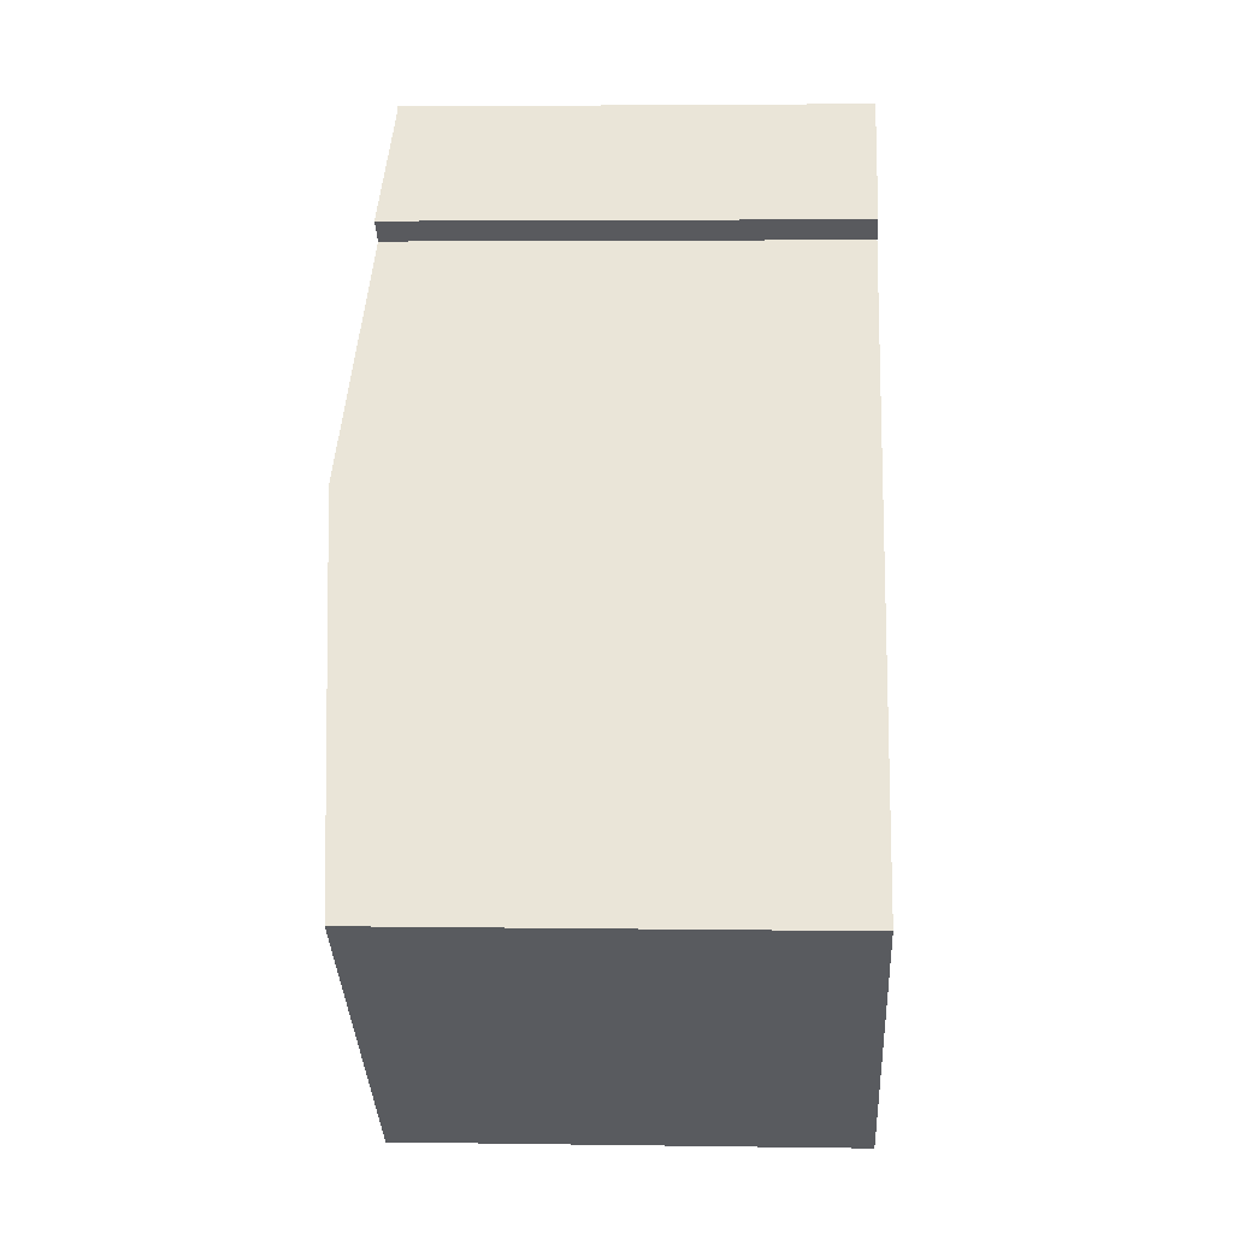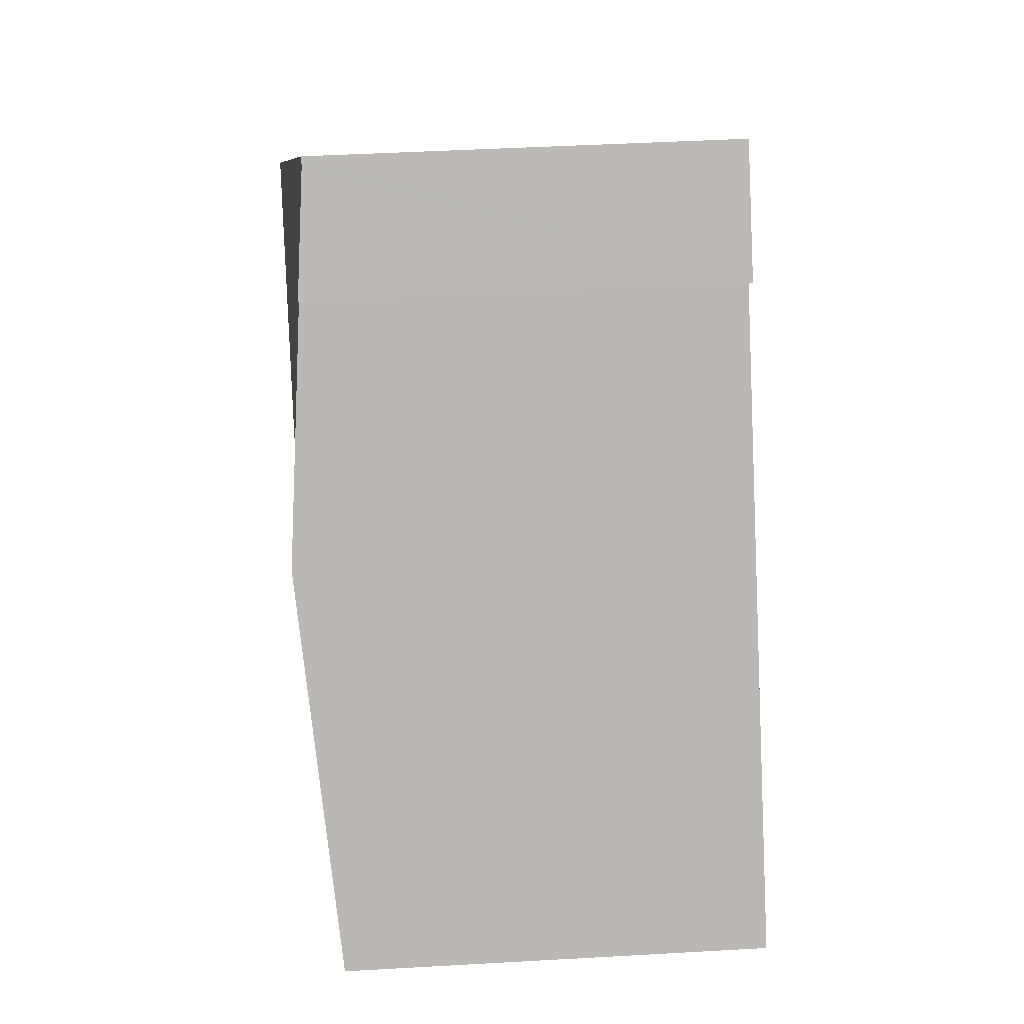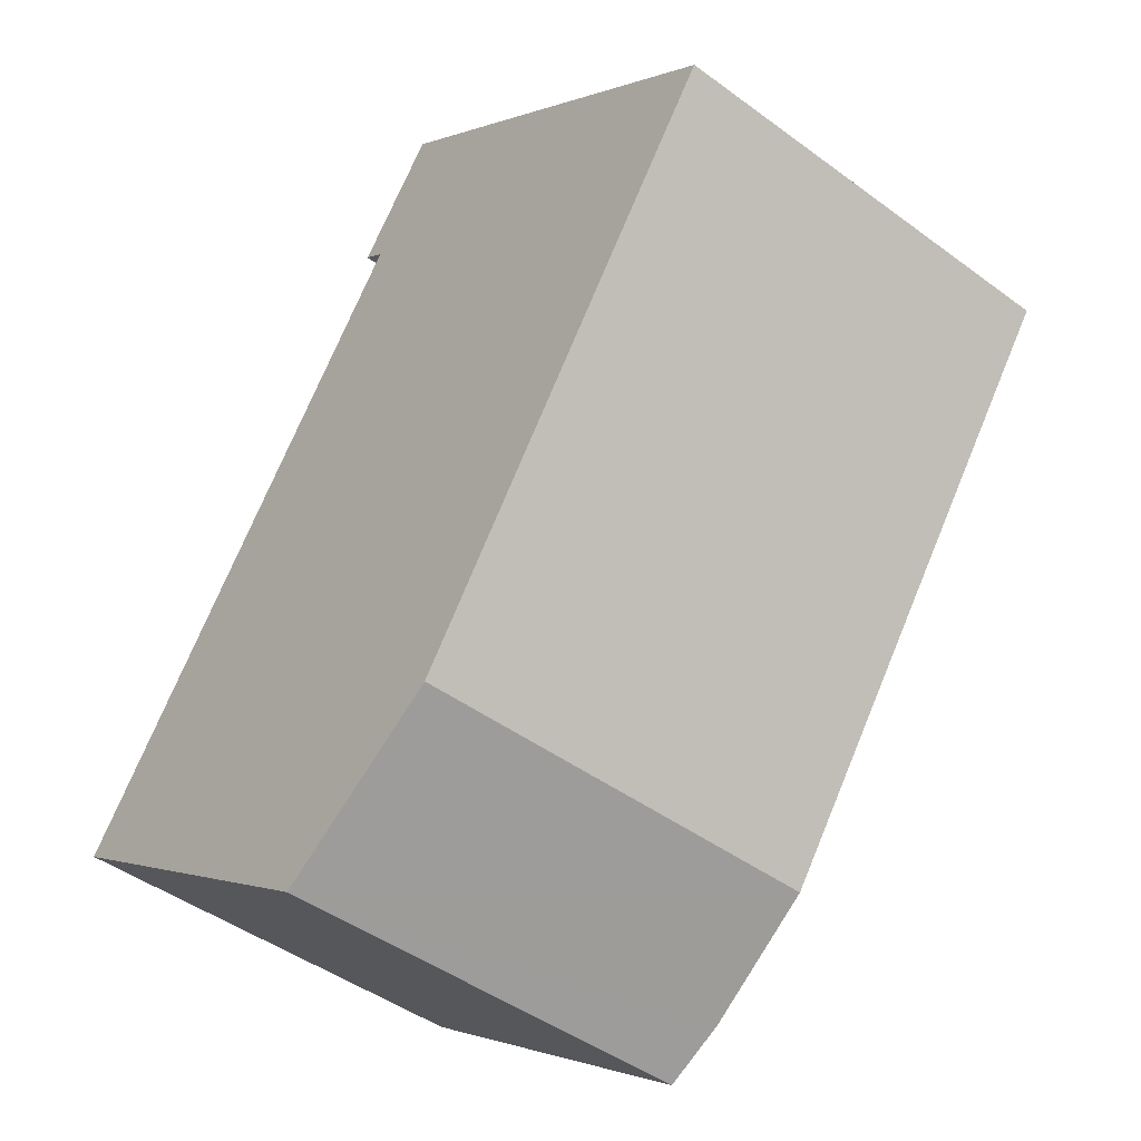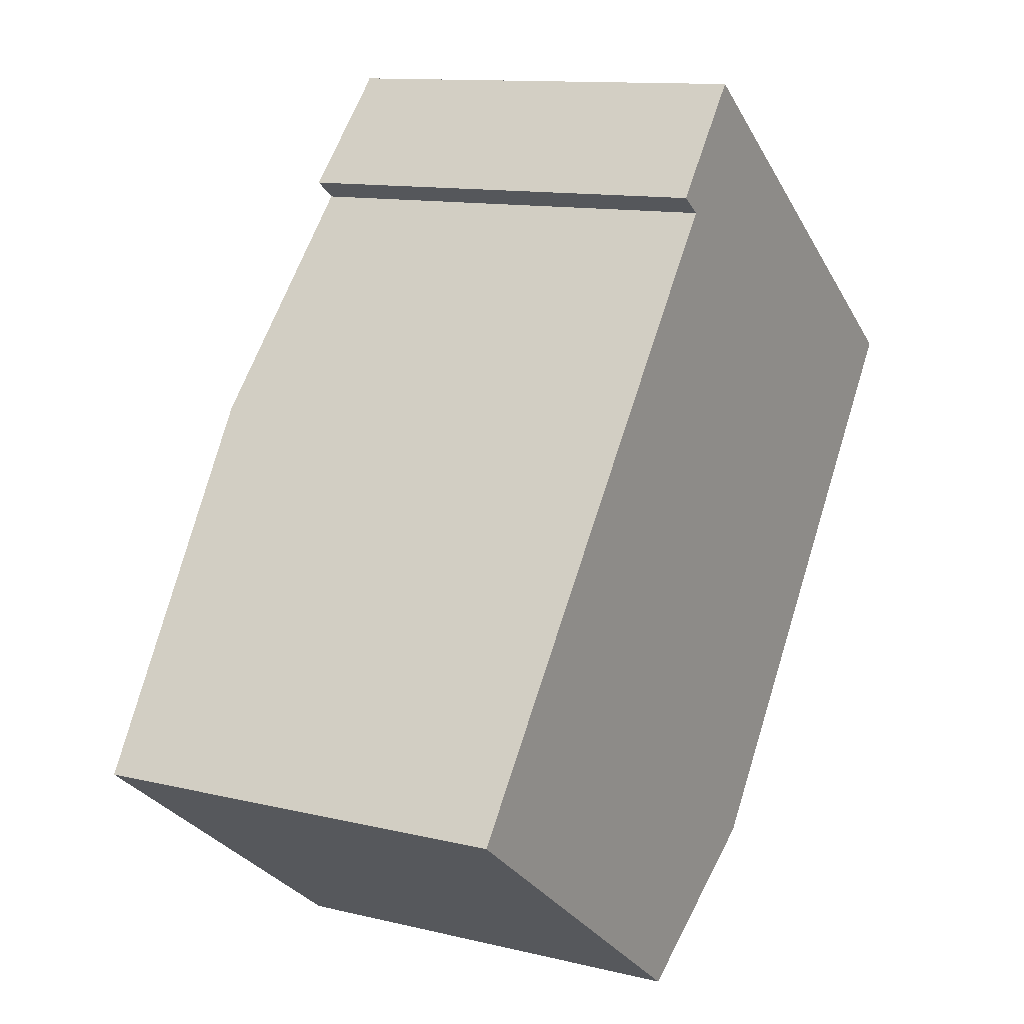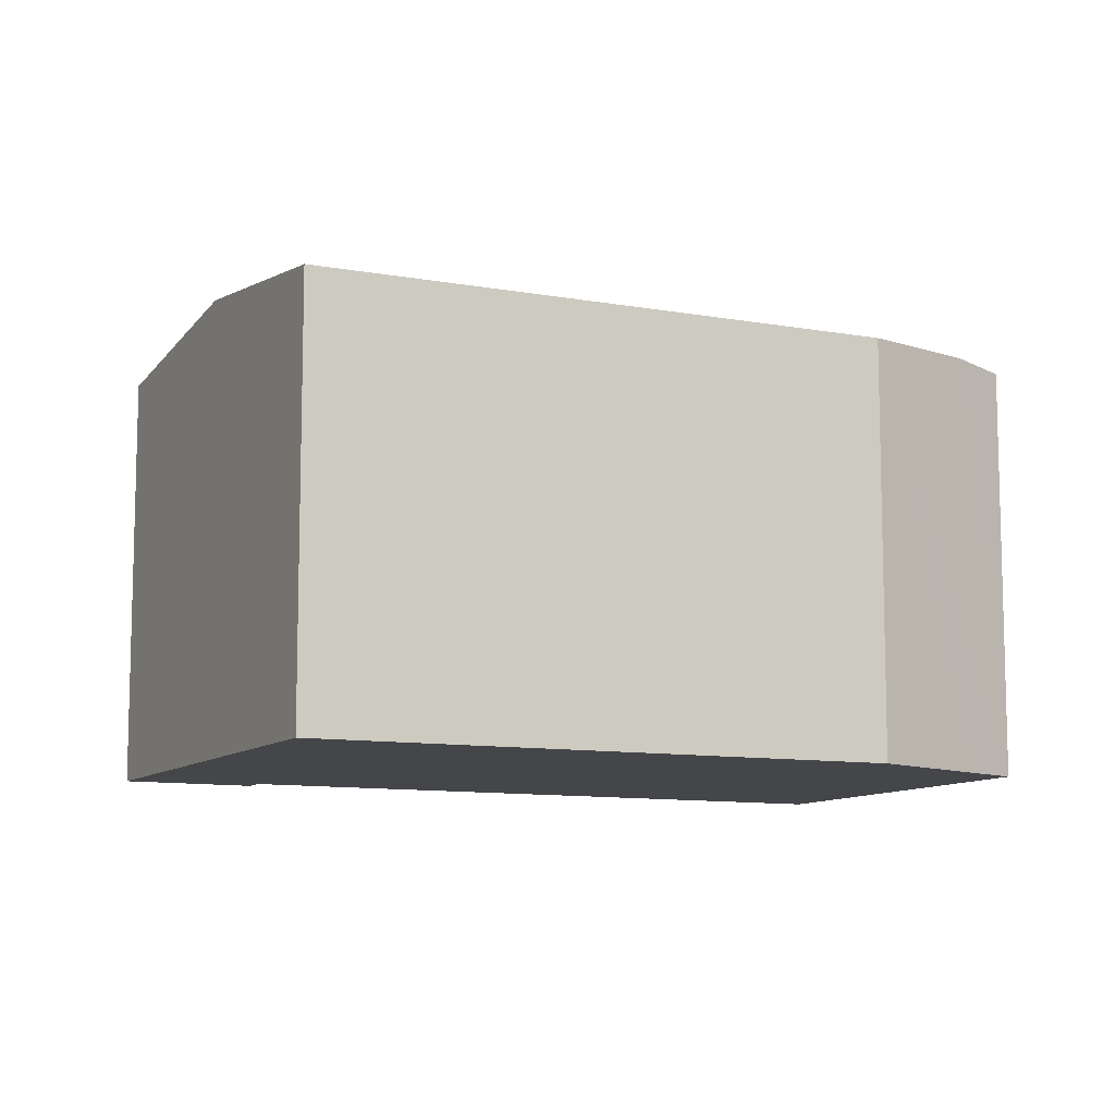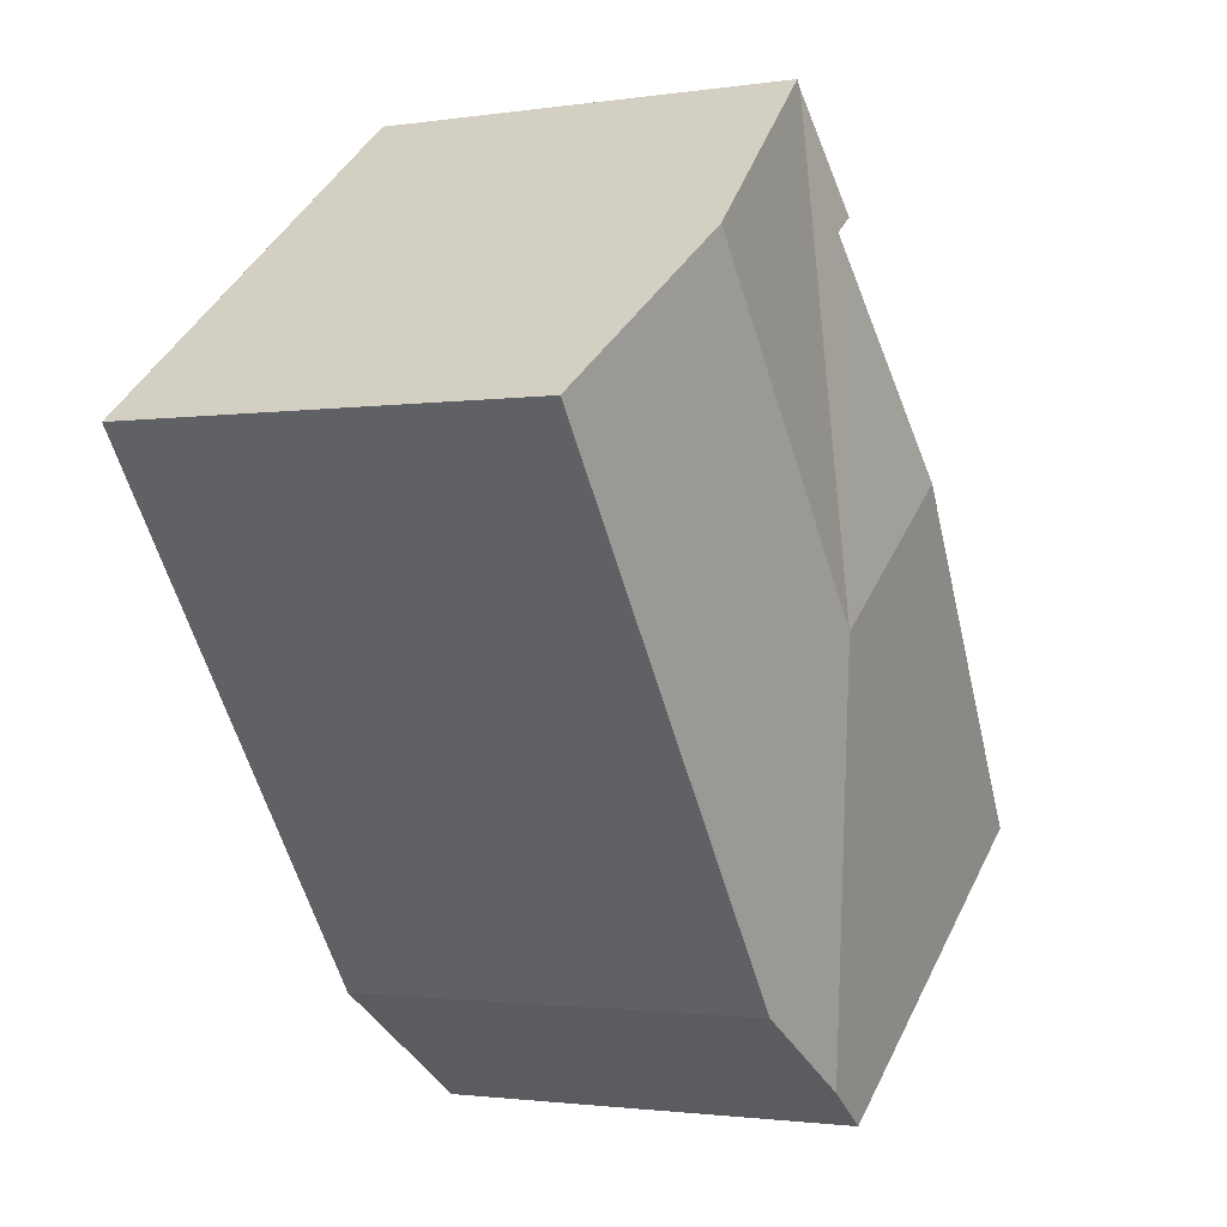
<metadata>
{"format":"obj","ext":"obj","renderer":"f3d","projection":"perspective","resolution":1024,"background":"white","views":[{"elev":3.7,"azim":-87.0,"up":"+Z"},{"elev":44.6,"azim":-93.8,"up":"+Z"},{"elev":-45.2,"azim":49.5,"up":"+Z"},{"elev":11.7,"azim":-59.6,"up":"+Z"},{"elev":-9.9,"azim":101.1,"up":"+Y"},{"elev":-1.6,"azim":119.2,"up":"+Z"}]}
</metadata>
<code>
v  5.255 3.59 3.966
v  3.612 3.349 5.128
v  3.657 3.349 5.186
v  3.359 3.59 1.466
v  4.075 3.338 -1.077
v  6.827 3.353 2.765
v  3.142 3.383 -1.674
v  0 3.338 2.044e-16
v  2.696 3.344 -1.96
v  1.928 3.59 2.558
v  3.175 3.427 4.212
v  2.996 3.428 4.339
v  2.696 1.2e-16 -1.96
v  3.142 1.025e-16 -1.674
v  4.075 6.595e-17 -1.077
v  6.827 -1.693e-16 2.765
v  0 0 0
v  2.996 -2.657e-16 4.339
v  3.175 -2.579e-16 4.212
v  1.928 -1.566e-16 2.558
v  3.657 -3.176e-16 5.186
v  3.612 -3.14e-16 5.128
v  5.255 -2.428e-16 3.966
g defaultobject
f 1 2 3
f 2 1 4
f 5 1 6
f 1 5 4
f 4 5 7
f 8 7 9
f 7 8 4
f 4 8 10
f 4 11 2
f 12 2 11
f 10 11 4
f 7 13 9
f 13 7 5
f 13 5 14
f 14 5 15
f 16 5 6
f 5 16 15
f 13 8 9
f 8 13 17
f 11 18 12
f 18 11 19
f 17 10 8
f 10 17 11
f 11 17 20
f 11 20 19
f 18 2 12
f 2 18 3
f 3 18 21
f 21 18 22
f 21 1 3
f 1 21 6
f 6 21 16
f 16 21 23
f 22 23 21
f 23 22 18
f 23 18 19
f 23 19 20
f 23 20 16
f 16 20 15
f 15 20 17
f 15 17 14
f 14 17 13

</code>
